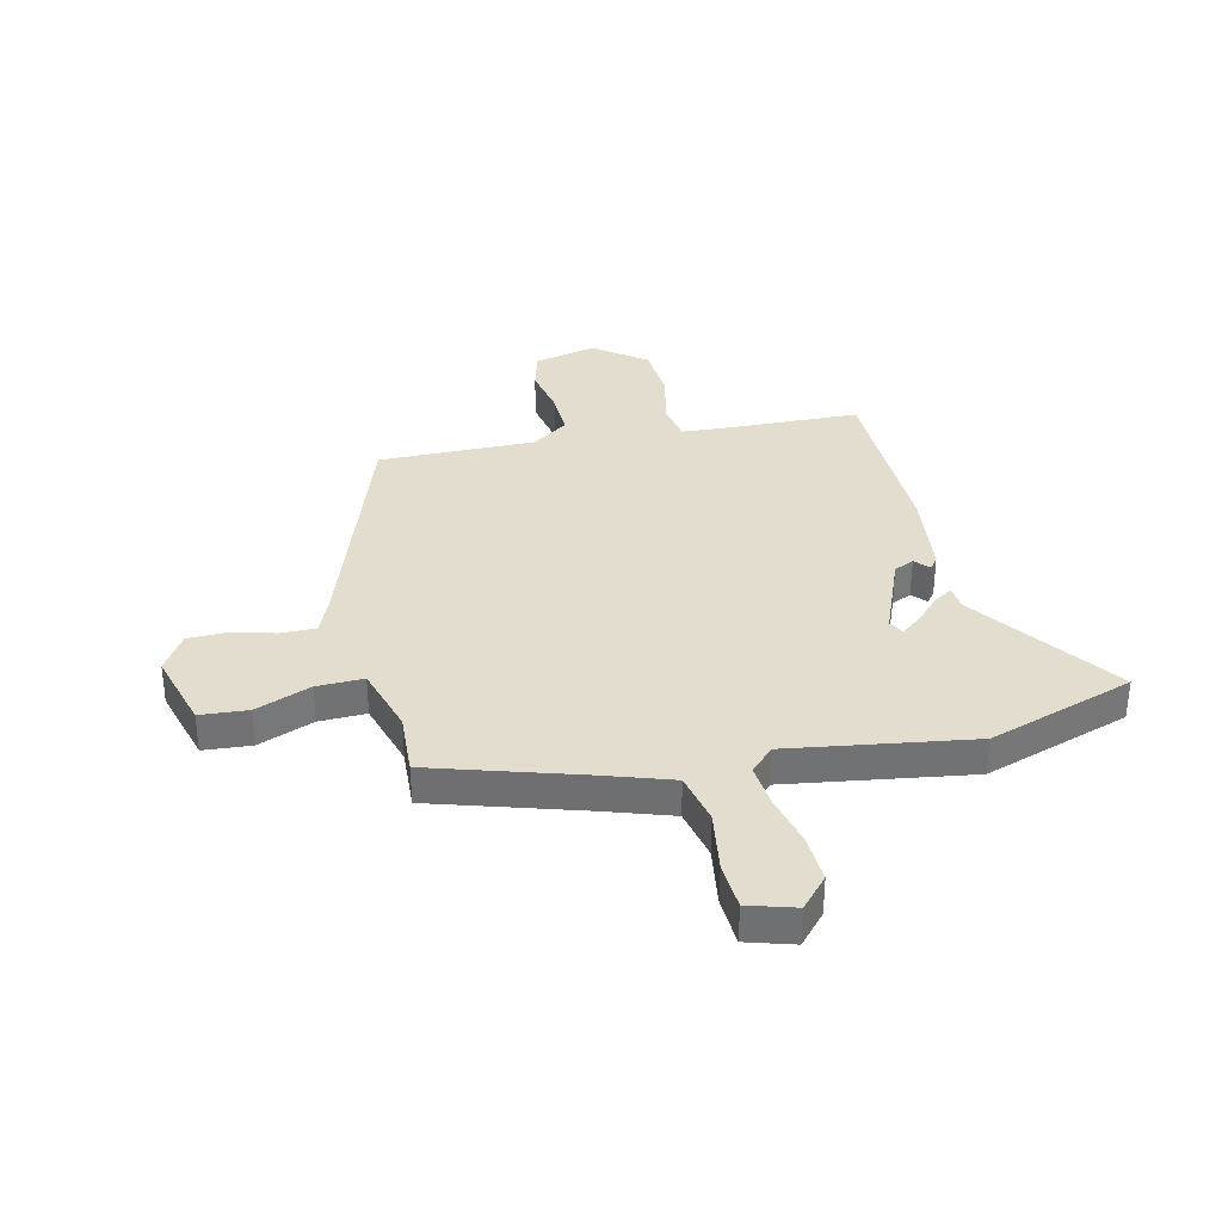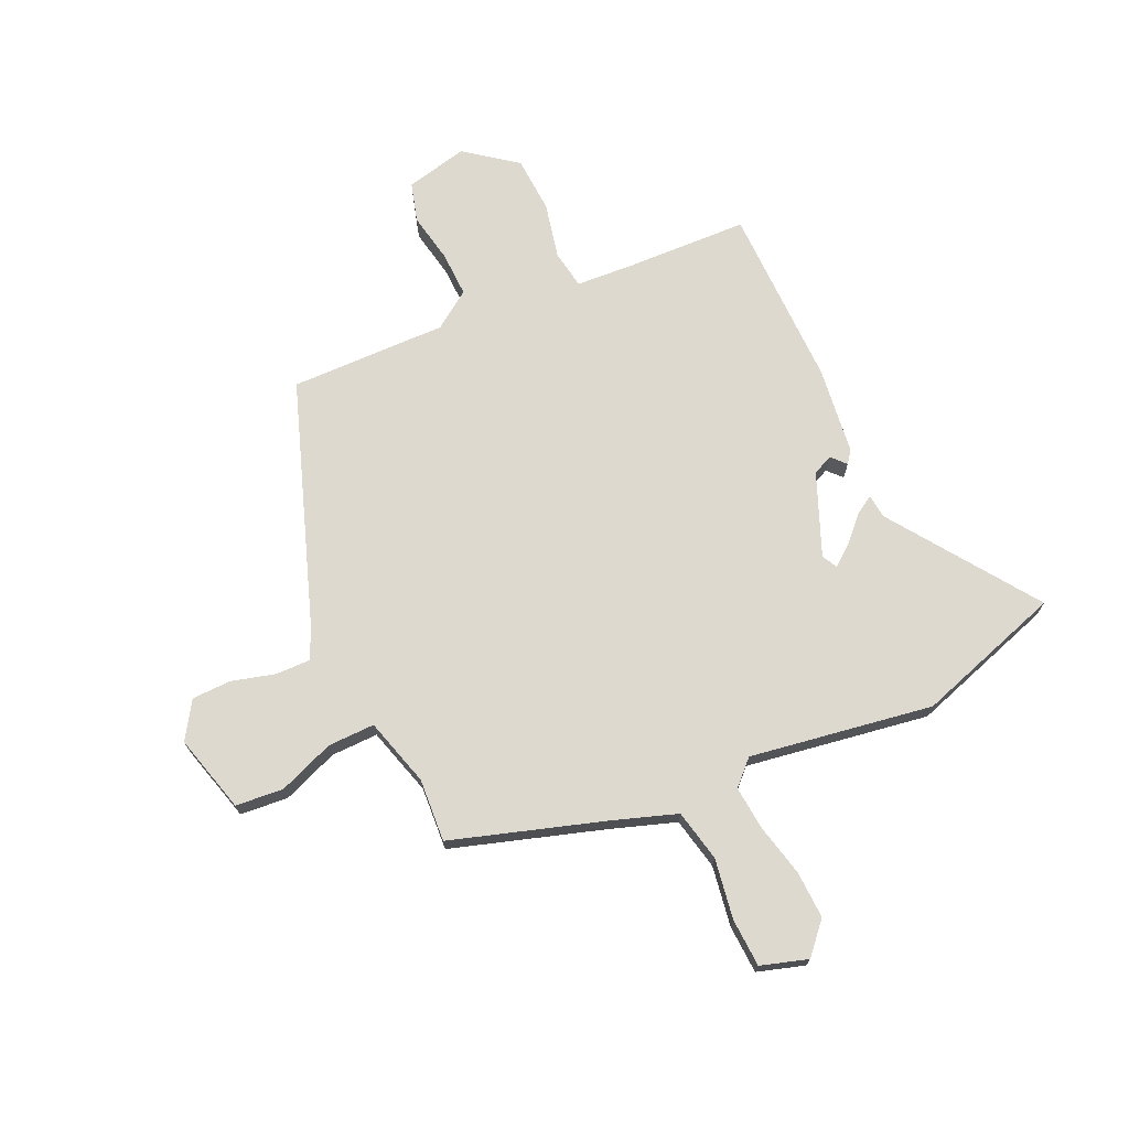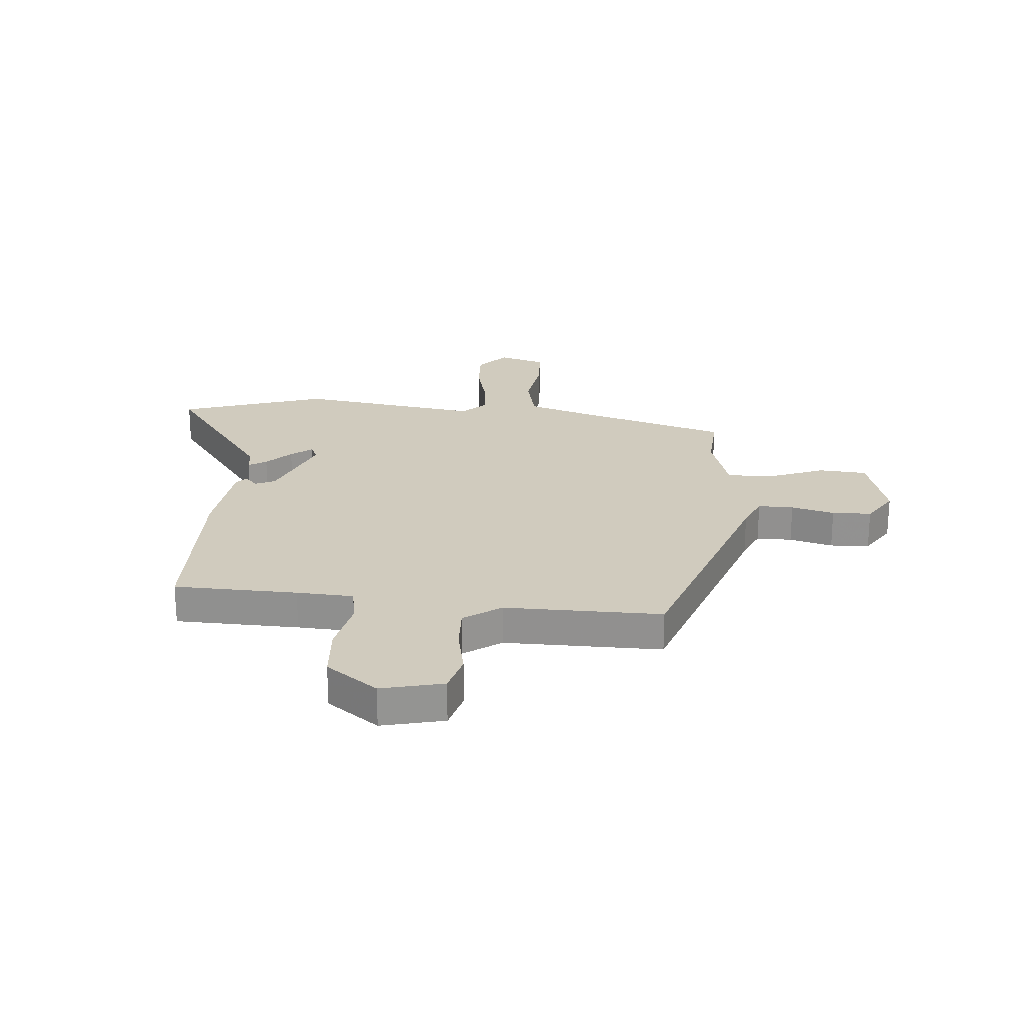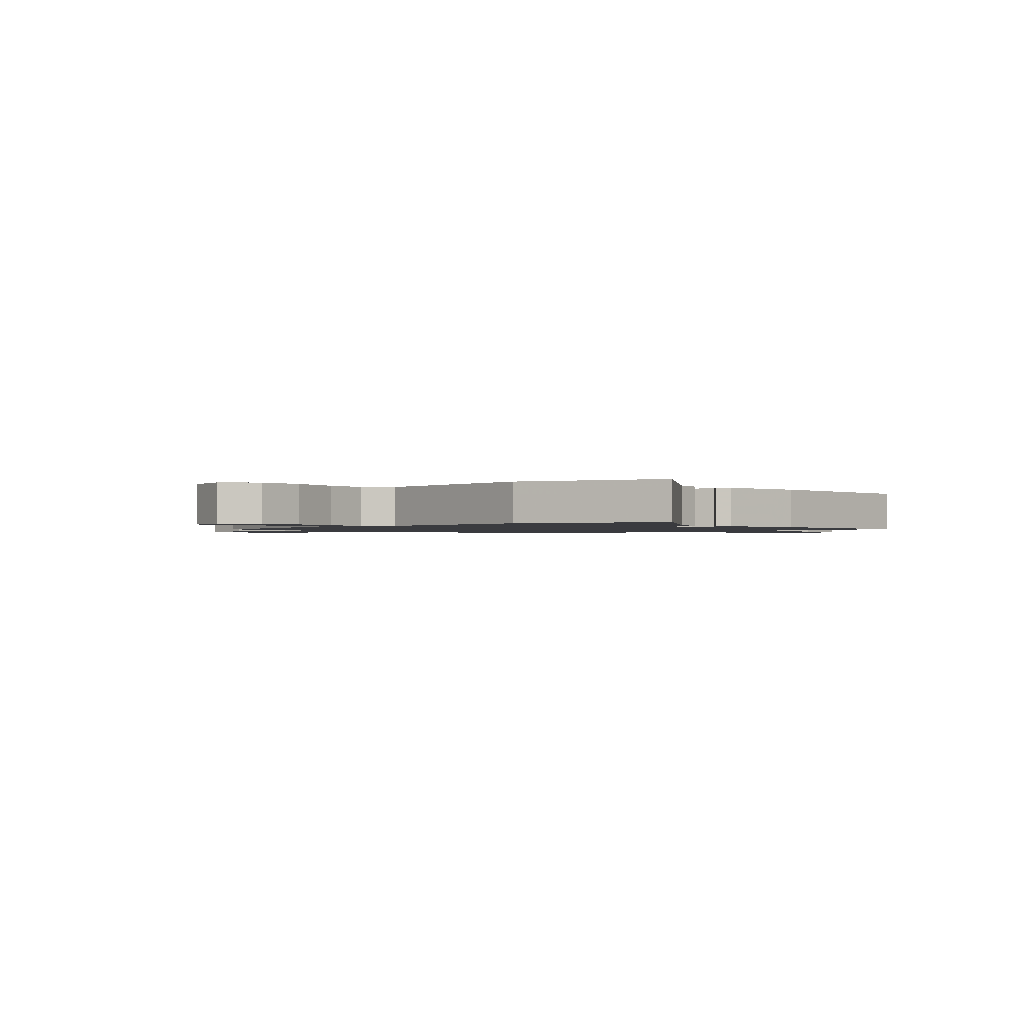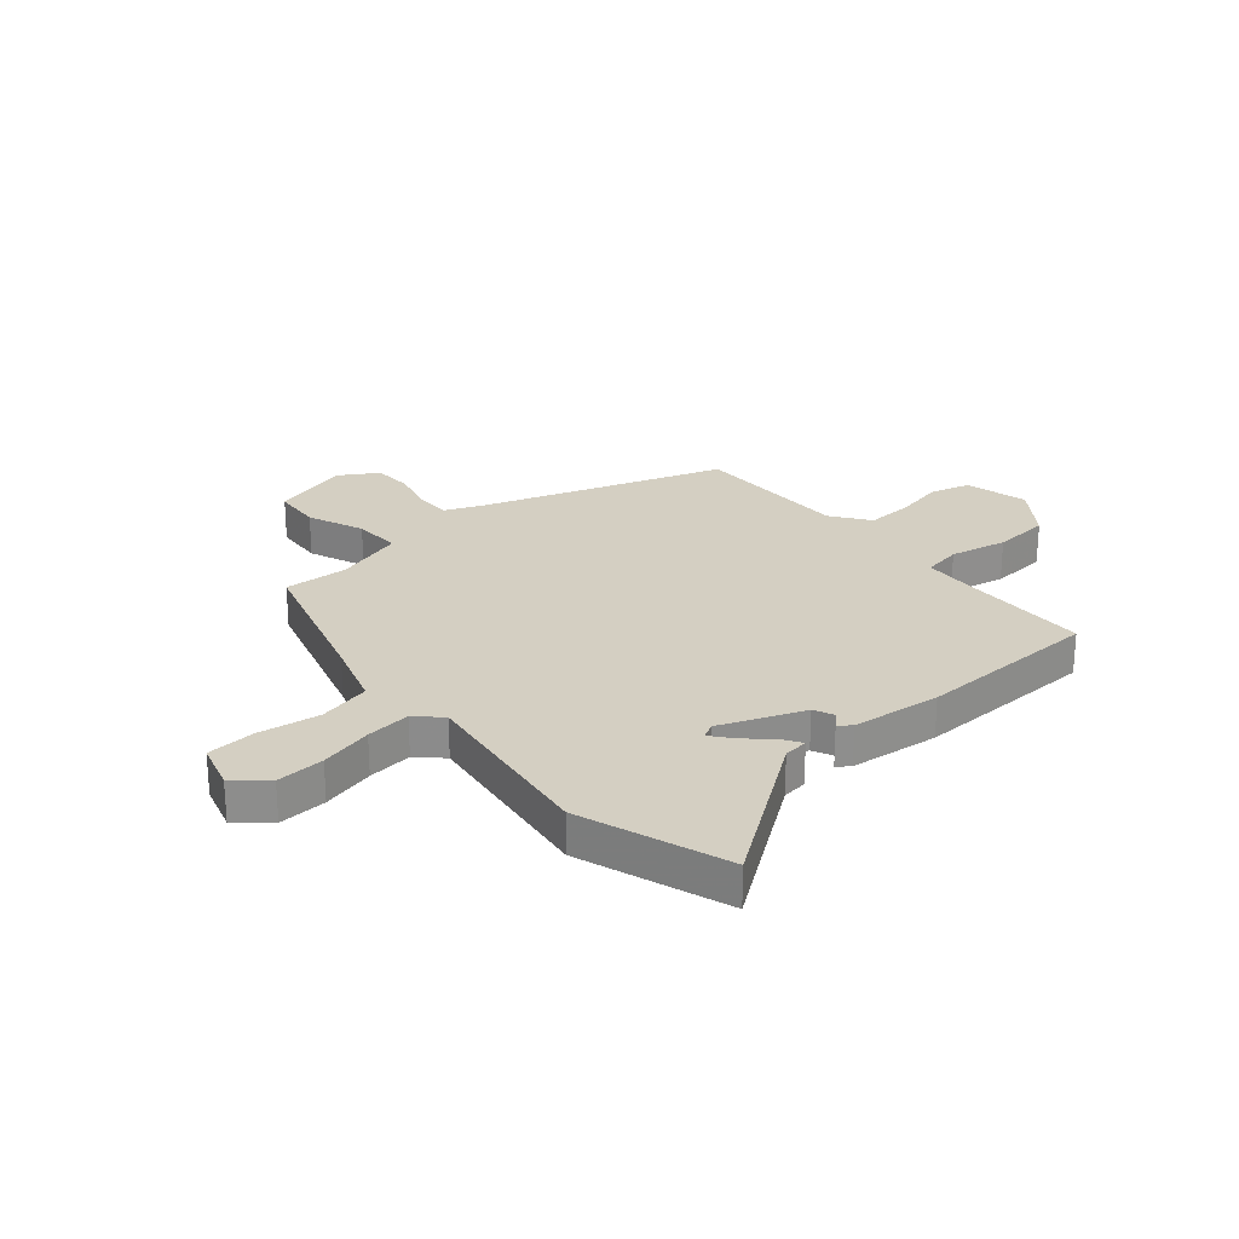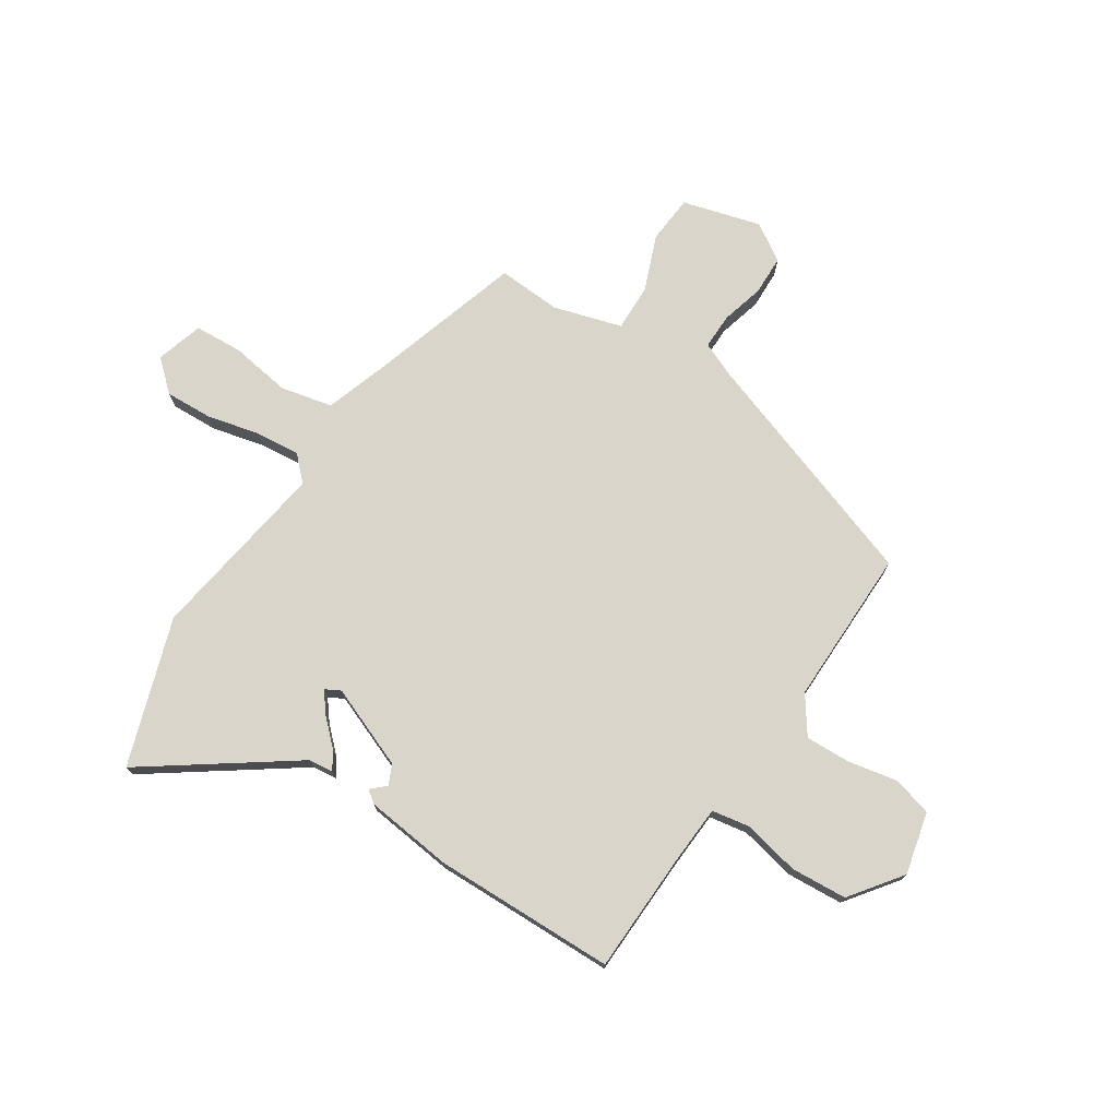
<metadata>
{"format":"obj","ext":"obj","renderer":"f3d","projection":"perspective","resolution":1024,"background":"white","views":[{"elev":34.8,"azim":-13.1,"up":"+Y"},{"elev":71.6,"azim":-24.2,"up":"+Y"},{"elev":23.4,"azim":-175.3,"up":"+Y"},{"elev":-1.3,"azim":42.7,"up":"+Y"},{"elev":25.5,"azim":49.0,"up":"+Y"},{"elev":74.6,"azim":123.1,"up":"+Y"}]}
</metadata>
<code>
v 0.493 0.07 -0.456
v 0.267 0.07 -0.463
v 0.163 0.07 -0.469
v 0.151 0.07 -0.539
v 0.173 0.07 -0.642
v 0.166 0.07 -0.745
v 0.072 0.07 -0.815
v -0.042 0.07 -0.788
v -0.062 0.07 -0.716
v -0.044 0.07 -0.625
v -0.041 0.07 -0.542
v -0.109 0.07 -0.494
v -0.397 0.07 -0.497
v -0.548 0.07 -0.059
v -0.575 0.07 0.004
v -0.64 0.07 0.003
v -0.719 0.07 -0.018
v -0.791 0.07 -0.016
v -0.834 0.07 0.052
v -0.794 0.07 0.195
v -0.706 0.07 0.202
v -0.604 0.07 0.162
v -0.518 0.07 0.16
v -0.481 0.07 0.285
v -0.488 0.07 0.401
v -0.212 0.07 0.486
v -0.092 0.07 0.526
v -0.071 0.07 0.621
v -0.088 0.07 0.732
v -0.083 0.07 0.82
v 0.003 0.07 0.846
v 0.053 0.07 0.79
v 0.049 0.07 0.703
v 0.026 0.07 0.607
v 0.018 0.07 0.526
v 0.061 0.07 0.483
v 0.397 0.07 0.534
v 0.666 0.07 0.445
v 0.477 0.07 0.179
v 0.472 0.07 0.134
v 0.439 0.07 0.155
v 0.395 0.07 0.201
v 0.357 0.07 0.231
v 0.342 0.07 0.203
v 0.402 0.07 0.053
v 0.439 0.07 0.036
v 0.463 0.07 0.062
v 0.48 0.07 0.039
v 0.499 0.07 -0.122
v 0.493 0 -0.456
v 0.267 0 -0.463
v 0.163 0 -0.469
v 0.151 0 -0.539
v 0.173 0 -0.642
v 0.166 0 -0.745
v 0.072 0 -0.815
v -0.042 0 -0.788
v -0.062 0 -0.716
v -0.044 0 -0.625
v -0.041 0 -0.542
v -0.109 0 -0.494
v -0.397 0 -0.497
v -0.548 0 -0.059
v -0.575 0 0.004
v -0.64 0 0.003
v -0.719 0 -0.018
v -0.791 0 -0.016
v -0.834 0 0.052
v -0.794 0 0.195
v -0.706 0 0.202
v -0.604 0 0.162
v -0.518 0 0.16
v -0.481 0 0.285
v -0.488 0 0.401
v -0.212 0 0.486
v -0.092 0 0.526
v -0.071 0 0.621
v -0.088 0 0.732
v -0.083 0 0.82
v 0.003 0 0.846
v 0.053 0 0.79
v 0.049 0 0.703
v 0.026 0 0.607
v 0.018 0 0.526
v 0.061 0 0.483
v 0.397 0 0.534
v 0.666 0 0.445
v 0.477 0 0.179
v 0.472 0 0.134
v 0.439 0 0.155
v 0.395 0 0.201
v 0.357 0 0.231
v 0.342 0 0.203
v 0.402 0 0.053
v 0.439 0 0.036
v 0.463 0 0.062
v 0.48 0 0.039
v 0.499 0 -0.122
f 46 47 48 49
f 45 46 49 1
f 44 45 1 2
f 39 40 41 42
f 39 42 43
f 36 37 38 39
f 36 39 43
f 31 32 33 34
f 31 34 35
f 28 29 30 31
f 27 28 31 35
f 26 27 35 36
f 24 25 26 36
f 19 20 21 22
f 19 22 23
f 16 17 18 19
f 15 16 19 23
f 14 15 23
f 12 13 14 23
f 11 12 23 24
f 7 8 9 10
f 7 10 11
f 4 5 6 7
f 3 4 7 11
f 44 2 3
f 44 3 11 24
f 24 36 43 44
f 98 97 96 95
f 50 98 95 94
f 51 50 94 93
f 91 90 89 88
f 92 91 88
f 88 87 86 85
f 92 88 85
f 83 82 81 80
f 84 83 80
f 80 79 78 77
f 84 80 77 76
f 85 84 76 75
f 85 75 74 73
f 71 70 69 68
f 72 71 68
f 68 67 66 65
f 72 68 65 64
f 72 64 63
f 72 63 62 61
f 73 72 61 60
f 59 58 57 56
f 60 59 56
f 56 55 54 53
f 60 56 53 52
f 52 51 93
f 73 60 52 93
f 93 92 85 73
f 1 50 51 2
f 2 51 52 3
f 3 52 53 4
f 4 53 54 5
f 5 54 55 6
f 6 55 56 7
f 7 56 57 8
f 8 57 58 9
f 9 58 59 10
f 10 59 60 11
f 11 60 61 12
f 12 61 62 13
f 13 62 63 14
f 14 63 64 15
f 15 64 65 16
f 16 65 66 17
f 17 66 67 18
f 18 67 68 19
f 19 68 69 20
f 20 69 70 21
f 21 70 71 22
f 22 71 72 23
f 23 72 73 24
f 24 73 74 25
f 25 74 75 26
f 26 75 76 27
f 27 76 77 28
f 28 77 78 29
f 29 78 79 30
f 30 79 80 31
f 31 80 81 32
f 32 81 82 33
f 33 82 83 34
f 34 83 84 35
f 35 84 85 36
f 36 85 86 37
f 37 86 87 38
f 38 87 88 39
f 39 88 89 40
f 40 89 90 41
f 41 90 91 42
f 42 91 92 43
f 43 92 93 44
f 44 93 94 45
f 45 94 95 46
f 46 95 96 47
f 47 96 97 48
f 48 97 98 49
f 49 98 50 1

</code>
